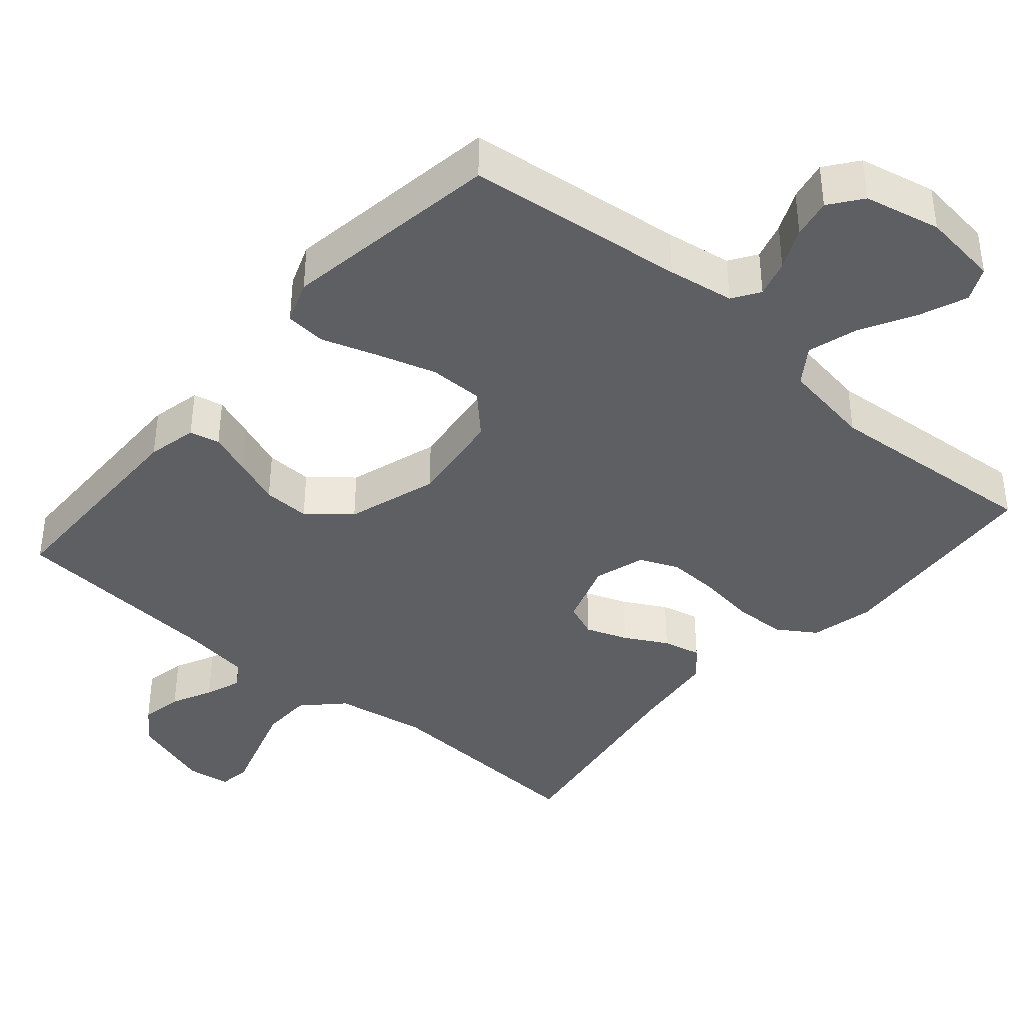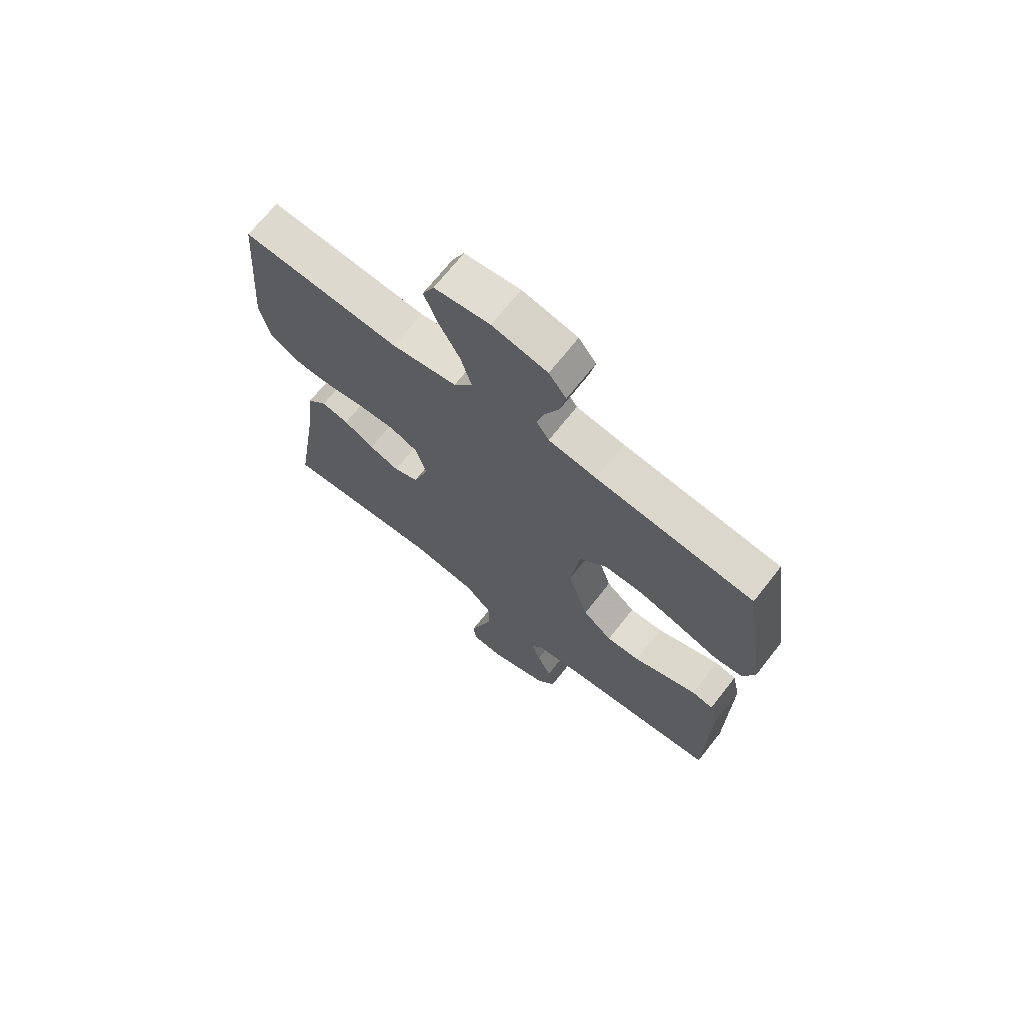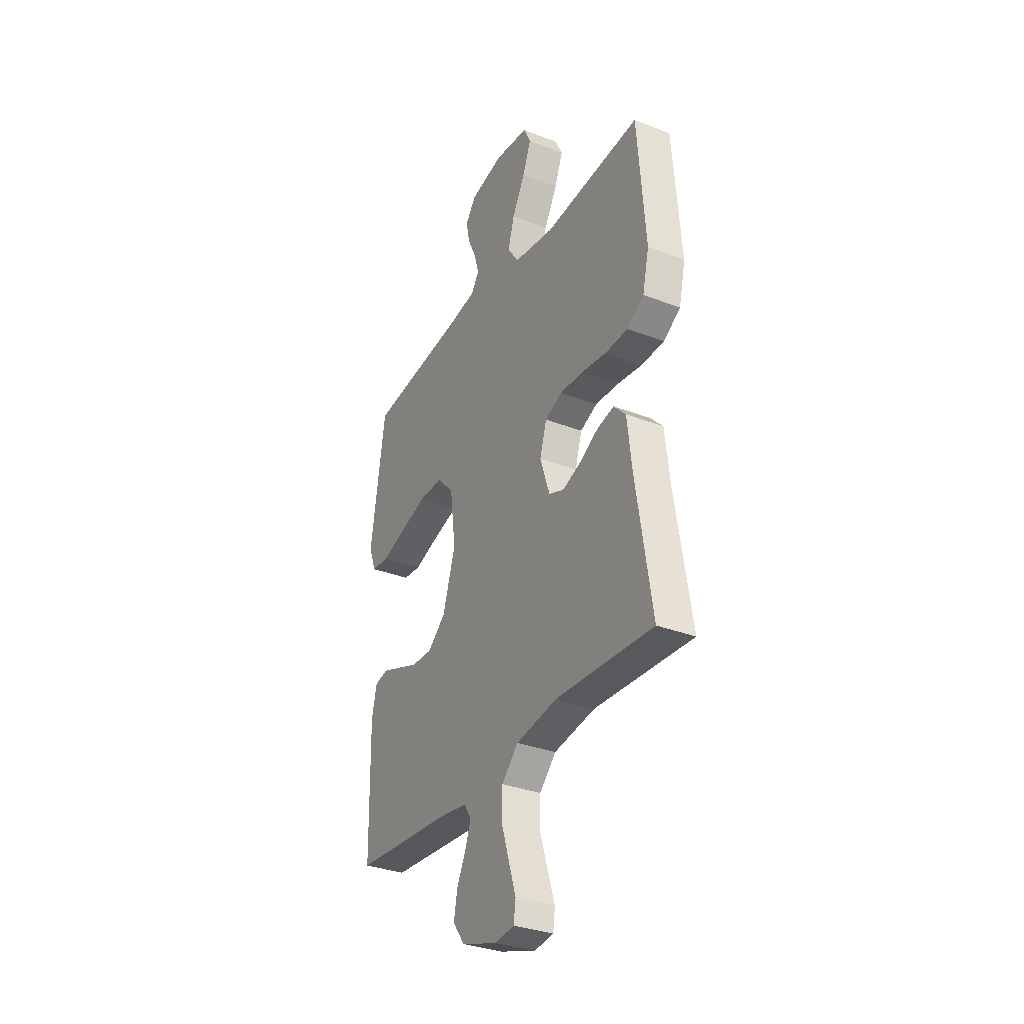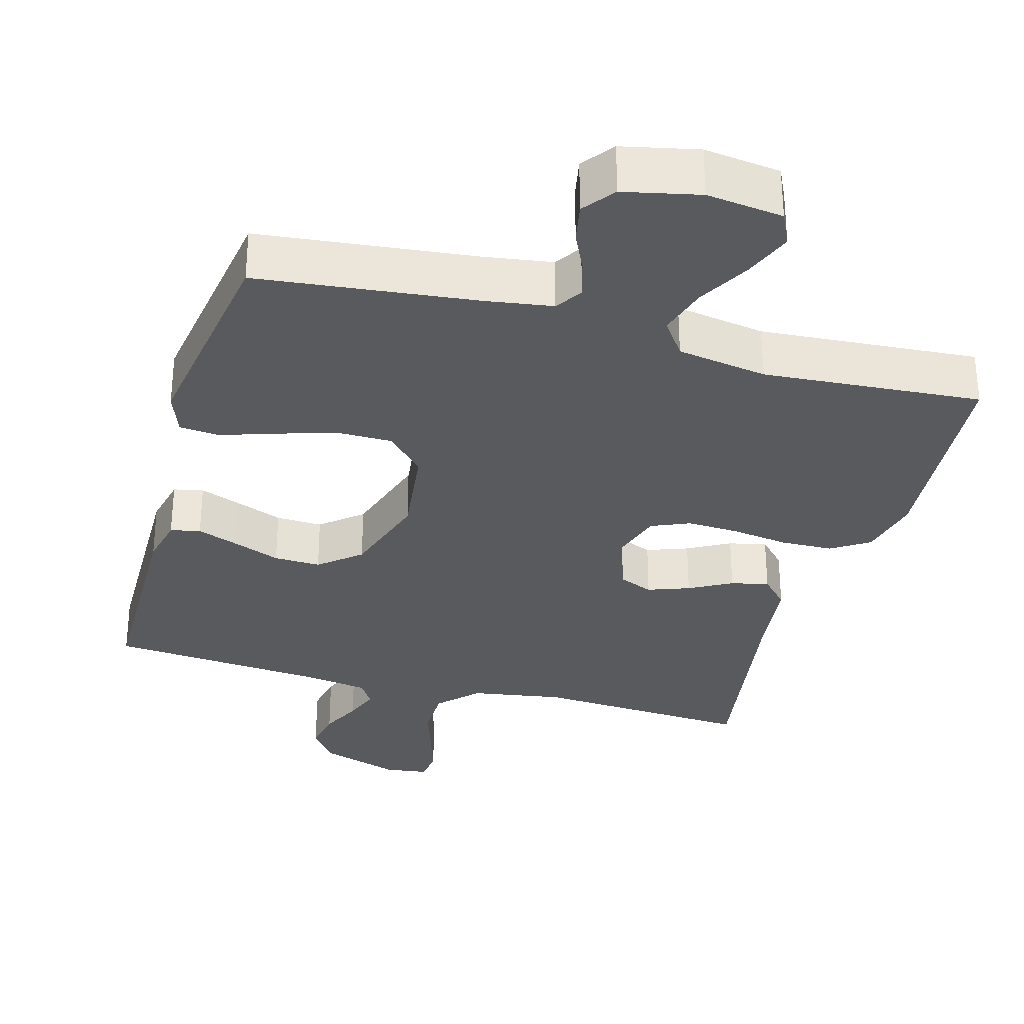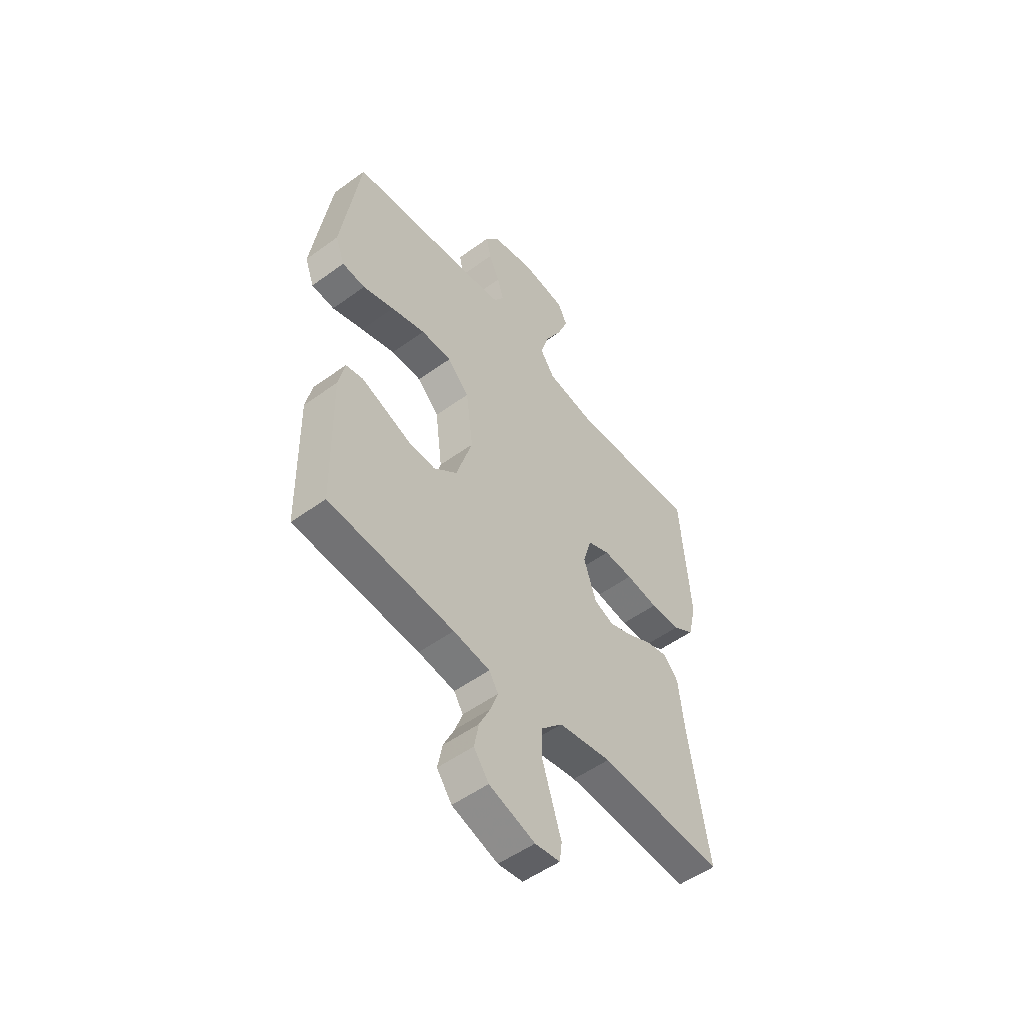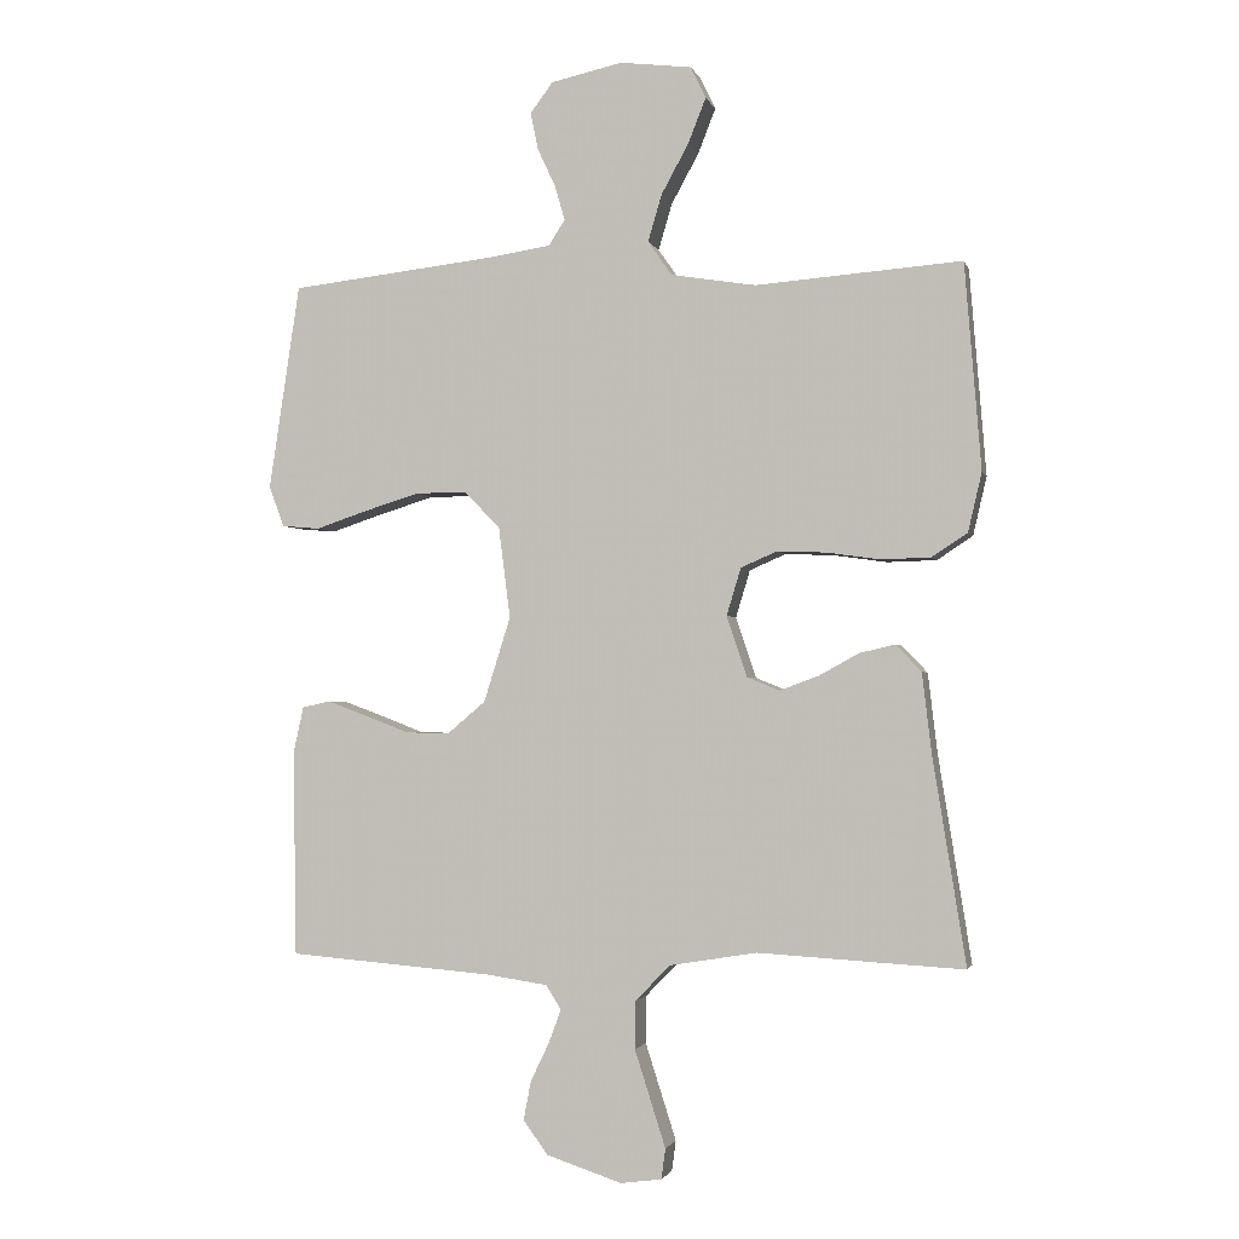
<metadata>
{"format":"obj","ext":"obj","renderer":"f3d","projection":"perspective","resolution":1024,"background":"white","views":[{"elev":-39.6,"azim":-40.8,"up":"+Y"},{"elev":69.6,"azim":-141.8,"up":"+Z"},{"elev":-32.7,"azim":61.7,"up":"+Z"},{"elev":-31.6,"azim":-15.8,"up":"+Y"},{"elev":-52.4,"azim":-51.9,"up":"+Z"},{"elev":-2.0,"azim":13.7,"up":"+Z"}]}
</metadata>
<code>
v -0.5 0.07 -0.5
v -0.505 0.07 -0.2
v -0.49 0.07 -0.132
v -0.449 0.07 -0.123
v -0.392 0.07 -0.144
v -0.327 0.07 -0.169
v -0.263 0.07 -0.171
v -0.207 0.07 -0.124
v -0.168 0.07 0
v -0.185 0.07 0.133
v -0.237 0.07 0.186
v -0.311 0.07 0.186
v -0.393 0.07 0.161
v -0.468 0.07 0.136
v -0.523 0.07 0.141
v -0.545 0.07 0.2
v -0.5 0.07 0.5
v -0.2 0.07 0.534
v -0.109 0.07 0.548
v -0.085 0.07 0.585
v -0.1 0.07 0.636
v -0.126 0.07 0.692
v -0.137 0.07 0.746
v -0.104 0.07 0.79
v 0 0.07 0.813
v 0.105 0.07 0.8
v 0.127 0.07 0.754
v 0.101 0.07 0.688
v 0.061 0.07 0.615
v 0.041 0.07 0.547
v 0.076 0.07 0.497
v 0.2 0.07 0.477
v 0.5 0.07 0.5
v 0.524 0.07 0.2
v 0.504 0.07 0.114
v 0.452 0.07 0.08
v 0.38 0.07 0.078
v 0.302 0.07 0.089
v 0.231 0.07 0.092
v 0.178 0.07 0.069
v 0.157 0.07 0
v 0.187 0.07 -0.089
v 0.234 0.07 -0.108
v 0.291 0.07 -0.087
v 0.349 0.07 -0.055
v 0.401 0.07 -0.043
v 0.438 0.07 -0.082
v 0.452 0.07 -0.2
v 0.5 0.07 -0.5
v 0.2 0.07 -0.483
v 0.073 0.07 -0.504
v 0.022 0.07 -0.556
v 0.021 0.07 -0.626
v 0.045 0.07 -0.701
v 0.066 0.07 -0.767
v 0.06 0.07 -0.811
v 0 0.07 -0.819
v -0.11 0.07 -0.783
v -0.146 0.07 -0.734
v -0.135 0.07 -0.677
v -0.108 0.07 -0.621
v -0.09 0.07 -0.572
v -0.112 0.07 -0.537
v -0.2 0.07 -0.524
v -0.5 0 -0.5
v -0.505 0 -0.2
v -0.49 0 -0.132
v -0.449 0 -0.123
v -0.392 0 -0.144
v -0.327 0 -0.169
v -0.263 0 -0.171
v -0.207 0 -0.124
v -0.168 0 0
v -0.185 0 0.133
v -0.237 0 0.186
v -0.311 0 0.186
v -0.393 0 0.161
v -0.468 0 0.136
v -0.523 0 0.141
v -0.545 0 0.2
v -0.5 0 0.5
v -0.2 0 0.534
v -0.109 0 0.548
v -0.085 0 0.585
v -0.1 0 0.636
v -0.126 0 0.692
v -0.137 0 0.746
v -0.104 0 0.79
v 0 0 0.813
v 0.105 0 0.8
v 0.127 0 0.754
v 0.101 0 0.688
v 0.061 0 0.615
v 0.041 0 0.547
v 0.076 0 0.497
v 0.2 0 0.477
v 0.5 0 0.5
v 0.524 0 0.2
v 0.504 0 0.114
v 0.452 0 0.08
v 0.38 0 0.078
v 0.302 0 0.089
v 0.231 0 0.092
v 0.178 0 0.069
v 0.157 0 0
v 0.187 0 -0.089
v 0.234 0 -0.108
v 0.291 0 -0.087
v 0.349 0 -0.055
v 0.401 0 -0.043
v 0.438 0 -0.082
v 0.452 0 -0.2
v 0.5 0 -0.5
v 0.2 0 -0.483
v 0.073 0 -0.504
v 0.022 0 -0.556
v 0.021 0 -0.626
v 0.045 0 -0.701
v 0.066 0 -0.767
v 0.06 0 -0.811
v 0 0 -0.819
v -0.11 0 -0.783
v -0.146 0 -0.734
v -0.135 0 -0.677
v -0.108 0 -0.621
v -0.09 0 -0.572
v -0.112 0 -0.537
v -0.2 0 -0.524
f 59 60 61
f 58 59 61
f 57 58 61
f 56 57 61
f 55 56 61
f 54 55 61
f 53 54 61
f 52 53 61 62
f 51 52 62 63
f 48 49 50
f 48 50 51
f 47 48 51
f 46 47 51
f 45 46 51
f 44 45 51
f 51 63 64
f 44 51 64
f 43 44 64
f 36 37 38
f 35 36 38
f 34 35 38
f 33 34 38
f 32 33 38
f 31 32 38 39
f 30 31 39 40
f 27 28 29
f 26 27 29
f 25 26 29
f 24 25 29
f 23 24 29
f 22 23 29
f 21 22 29
f 20 21 29 30
f 30 40 41
f 20 30 41
f 19 20 41
f 16 17 18
f 15 16 18
f 14 15 18
f 13 14 18
f 12 13 18 19
f 4 5 6
f 3 4 6
f 2 3 6
f 1 2 6
f 64 1 6
f 64 6 7
f 64 7 8
f 43 64 8
f 42 43 8
f 41 42 8 9
f 19 41 9 10
f 11 12 19
f 10 11 19
f 125 124 123
f 125 123 122
f 125 122 121
f 125 121 120
f 125 120 119
f 125 119 118
f 125 118 117
f 126 125 117 116
f 127 126 116 115
f 114 113 112
f 115 114 112
f 115 112 111
f 115 111 110
f 115 110 109
f 115 109 108
f 128 127 115
f 128 115 108
f 128 108 107
f 102 101 100
f 102 100 99
f 102 99 98
f 102 98 97
f 102 97 96
f 103 102 96 95
f 104 103 95 94
f 93 92 91
f 93 91 90
f 93 90 89
f 93 89 88
f 93 88 87
f 93 87 86
f 93 86 85
f 94 93 85 84
f 105 104 94
f 105 94 84
f 105 84 83
f 82 81 80
f 82 80 79
f 82 79 78
f 82 78 77
f 83 82 77 76
f 70 69 68
f 70 68 67
f 70 67 66
f 70 66 65
f 70 65 128
f 71 70 128
f 72 71 128
f 72 128 107
f 72 107 106
f 73 72 106 105
f 74 73 105 83
f 83 76 75
f 83 75 74
f 1 65 66 2
f 2 66 67 3
f 3 67 68 4
f 4 68 69 5
f 5 69 70 6
f 6 70 71 7
f 7 71 72 8
f 8 72 73 9
f 9 73 74 10
f 10 74 75 11
f 11 75 76 12
f 12 76 77 13
f 13 77 78 14
f 14 78 79 15
f 15 79 80 16
f 16 80 81 17
f 17 81 82 18
f 18 82 83 19
f 19 83 84 20
f 20 84 85 21
f 21 85 86 22
f 22 86 87 23
f 23 87 88 24
f 24 88 89 25
f 25 89 90 26
f 26 90 91 27
f 27 91 92 28
f 28 92 93 29
f 29 93 94 30
f 30 94 95 31
f 31 95 96 32
f 32 96 97 33
f 33 97 98 34
f 34 98 99 35
f 35 99 100 36
f 36 100 101 37
f 37 101 102 38
f 38 102 103 39
f 39 103 104 40
f 40 104 105 41
f 41 105 106 42
f 42 106 107 43
f 43 107 108 44
f 44 108 109 45
f 45 109 110 46
f 46 110 111 47
f 47 111 112 48
f 48 112 113 49
f 49 113 114 50
f 50 114 115 51
f 51 115 116 52
f 52 116 117 53
f 53 117 118 54
f 54 118 119 55
f 55 119 120 56
f 56 120 121 57
f 57 121 122 58
f 58 122 123 59
f 59 123 124 60
f 60 124 125 61
f 61 125 126 62
f 62 126 127 63
f 63 127 128 64
f 64 128 65 1

</code>
